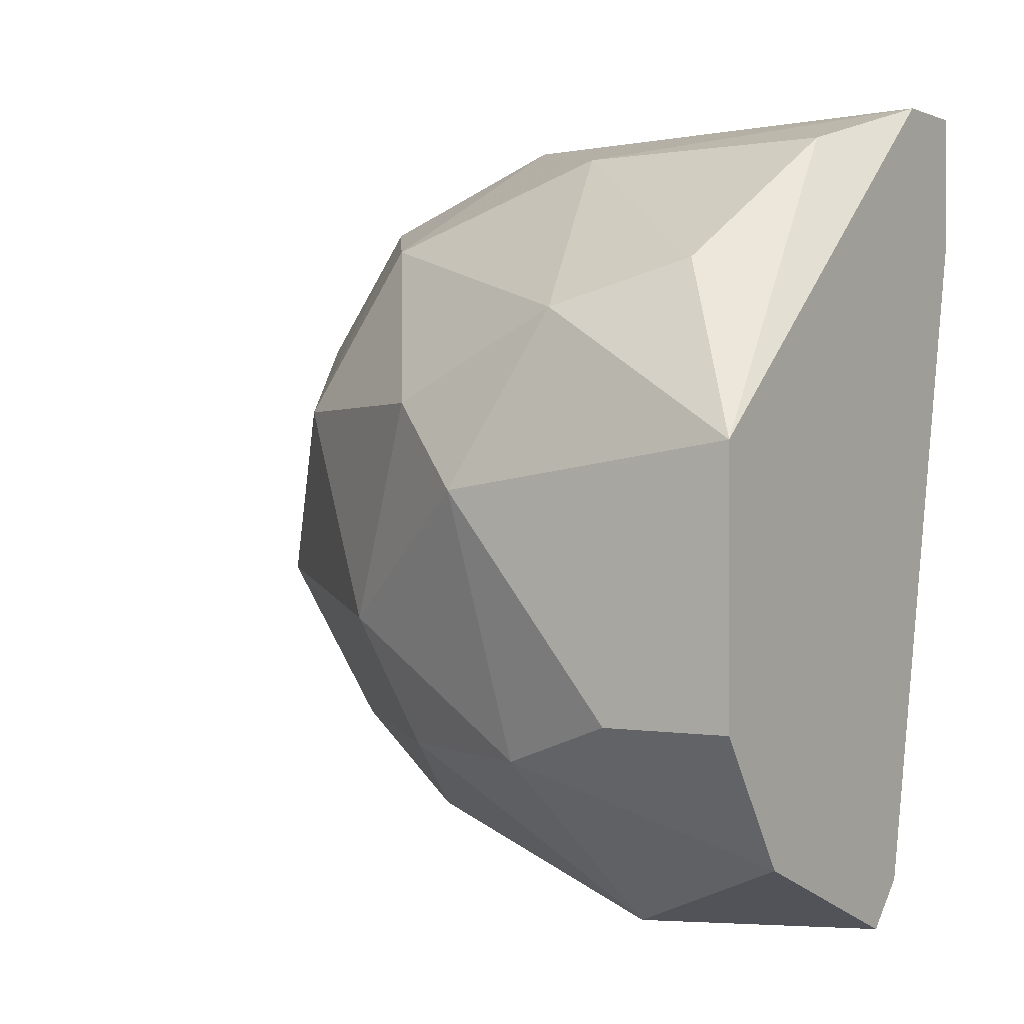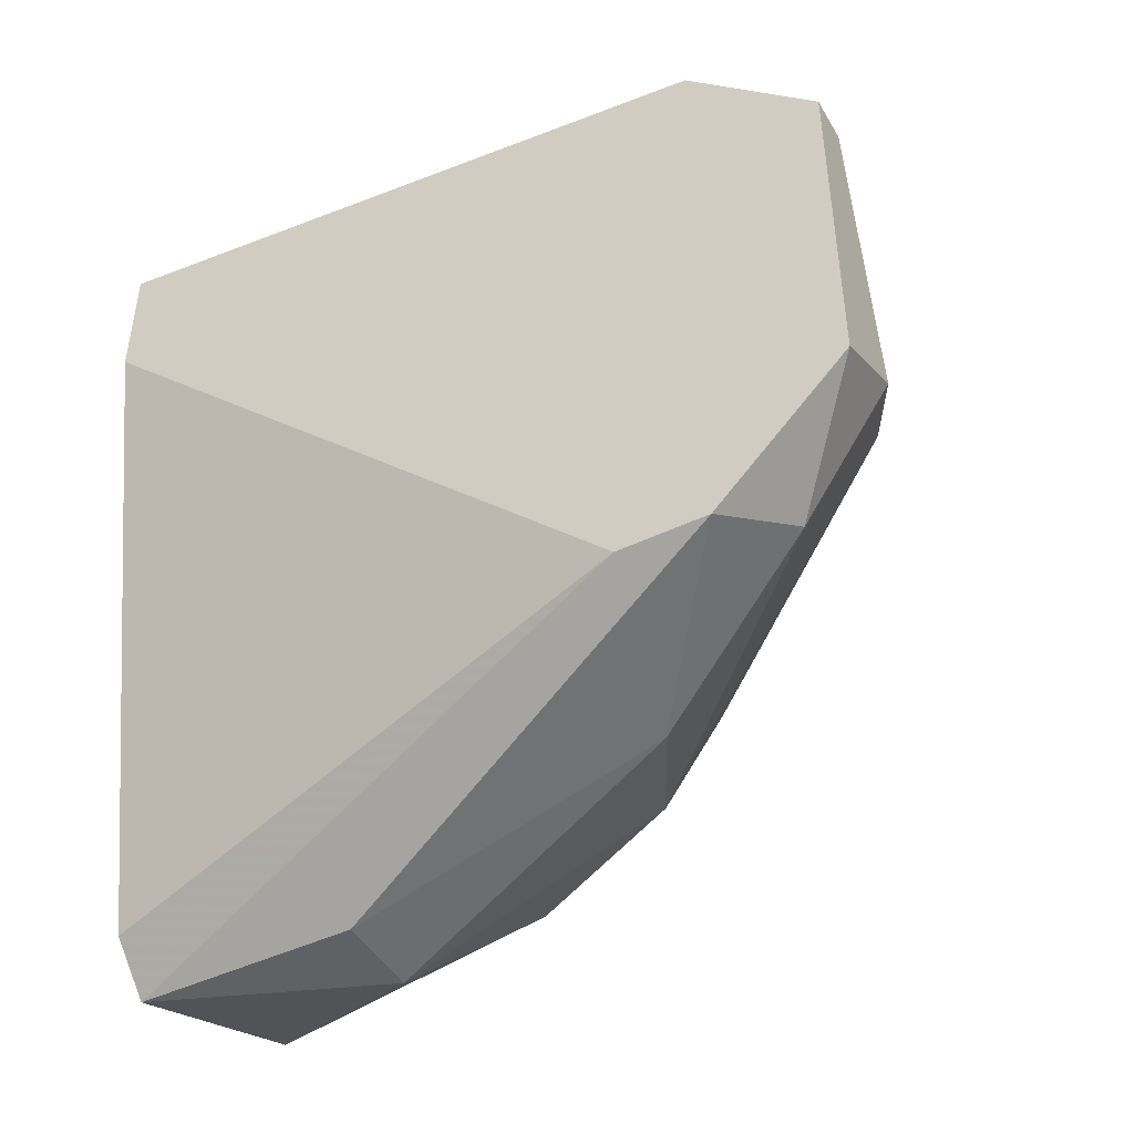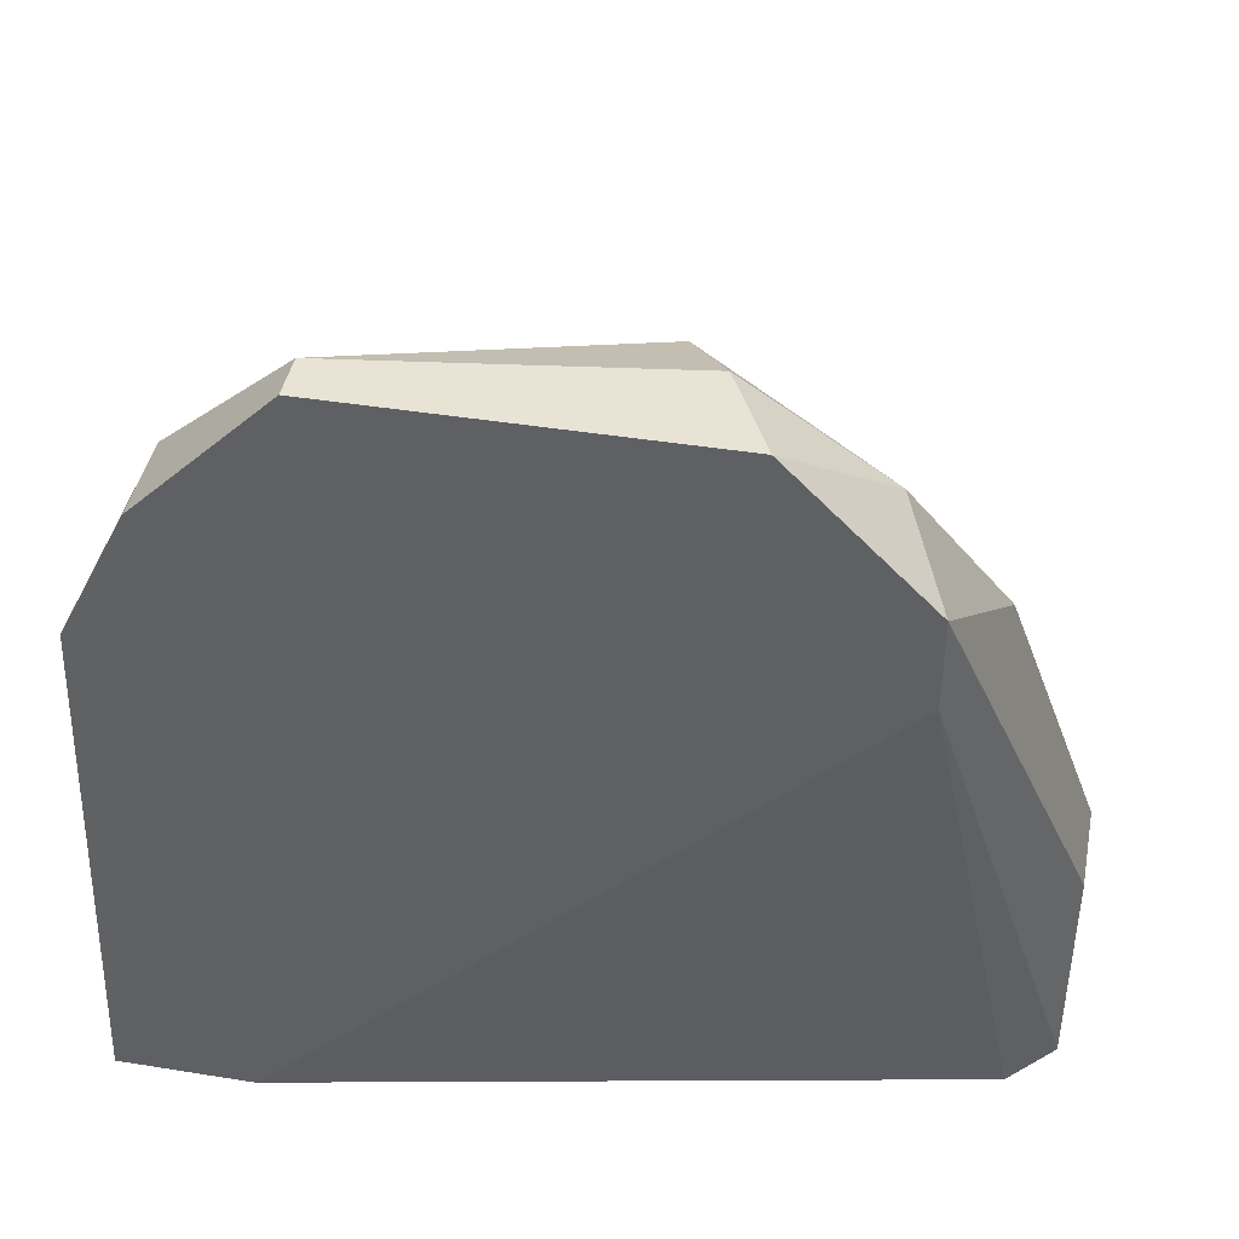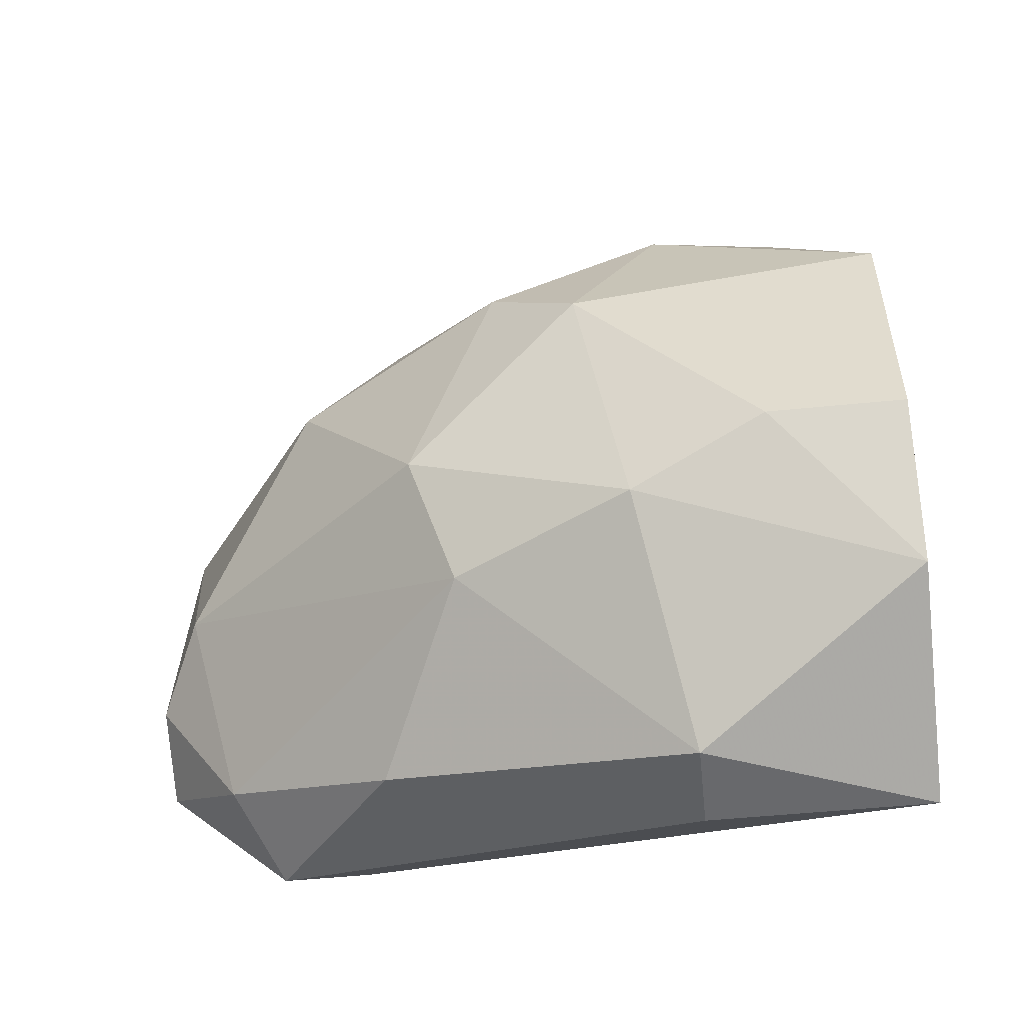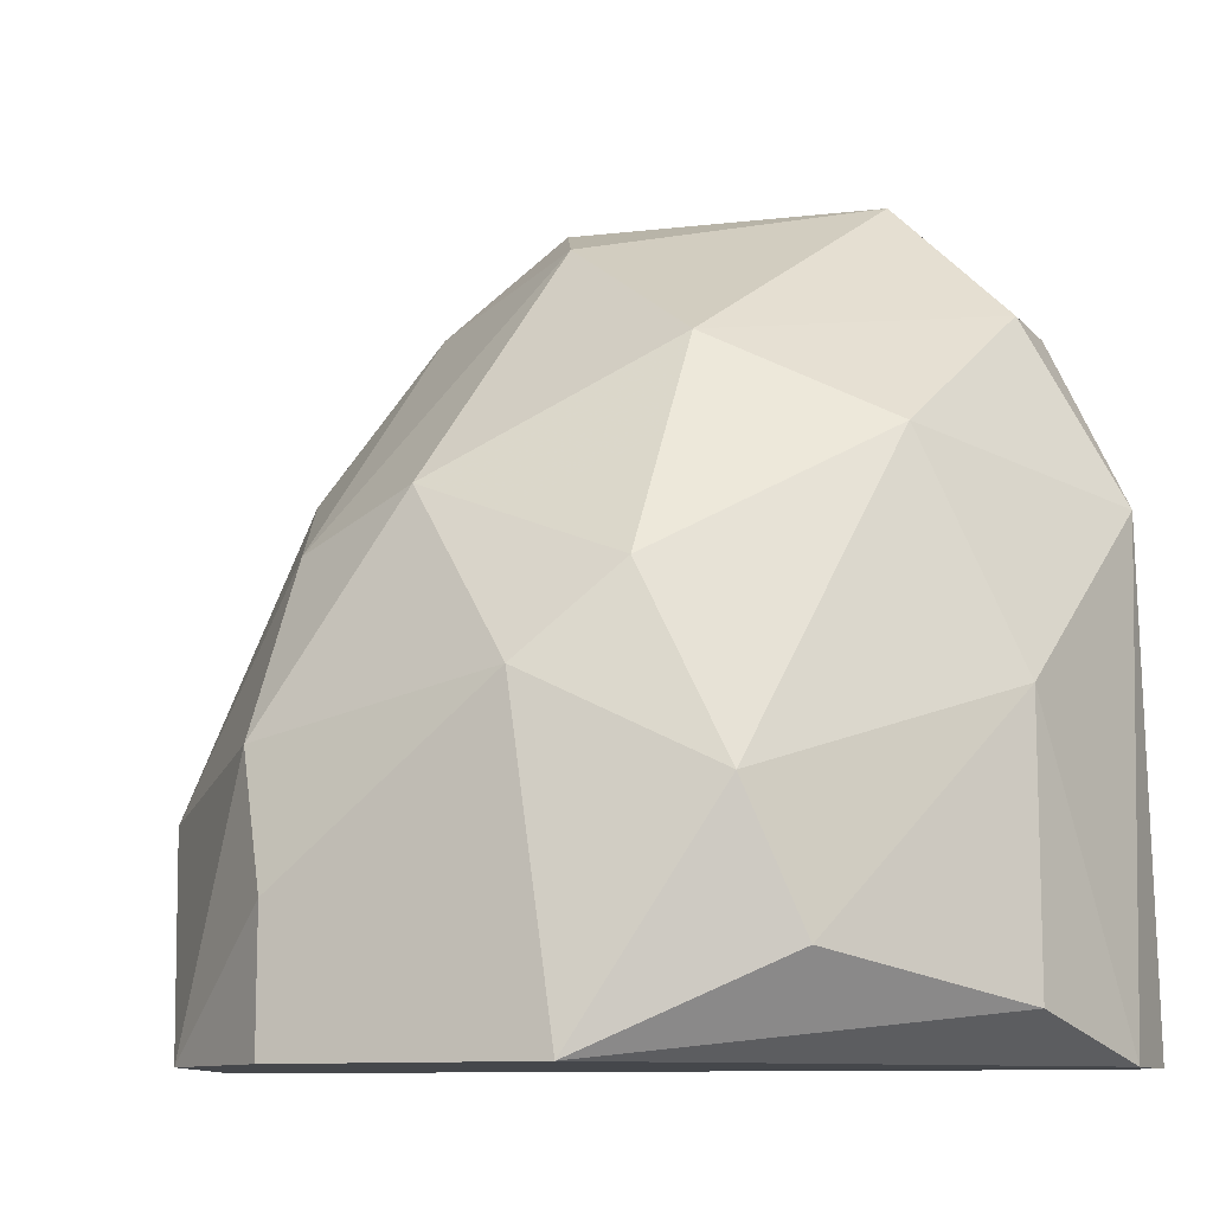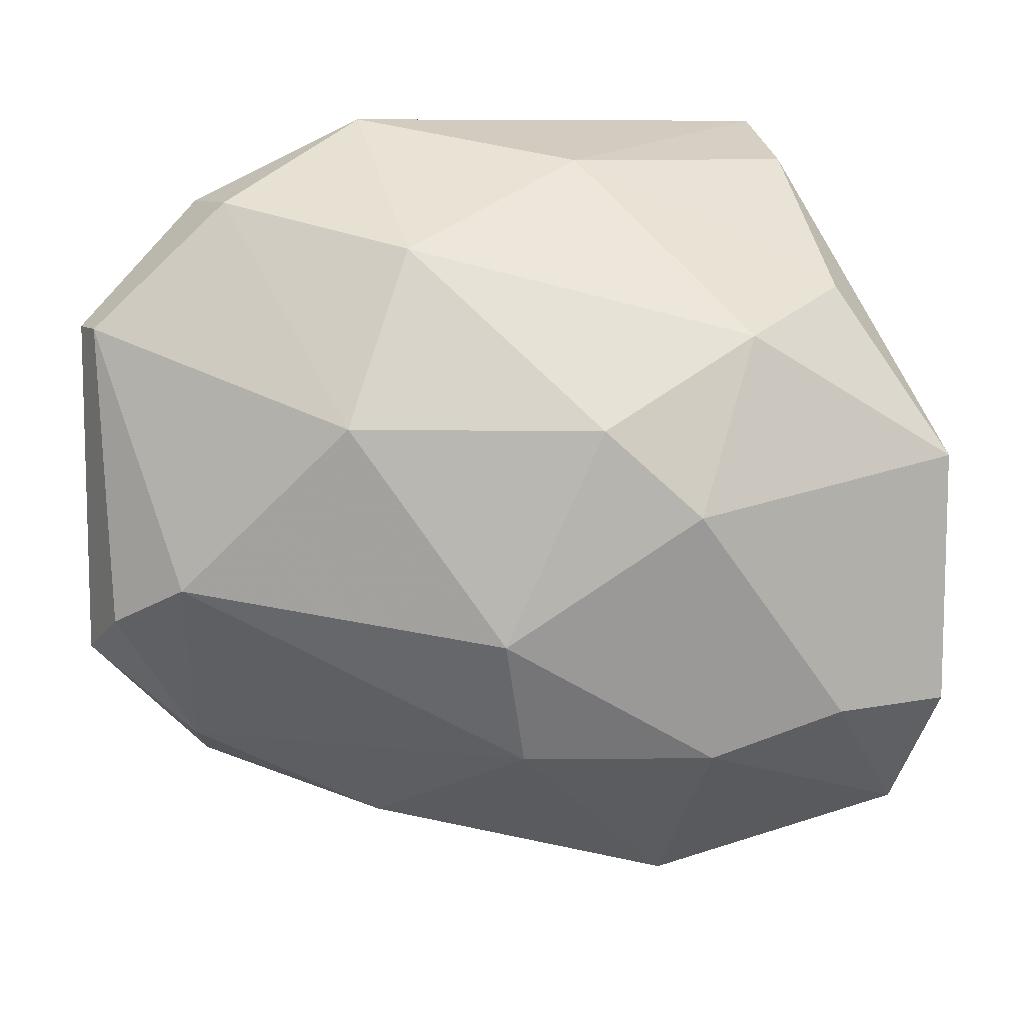
<metadata>
{"format":"obj","ext":"obj","renderer":"f3d","projection":"perspective","resolution":1024,"background":"white","views":[{"elev":0.2,"azim":124.0,"up":"+Y"},{"elev":-45.6,"azim":-61.2,"up":"+Y"},{"elev":42.3,"azim":-79.0,"up":"+Z"},{"elev":-52.7,"azim":96.1,"up":"+Y"},{"elev":-10.6,"azim":114.2,"up":"+Z"},{"elev":9.4,"azim":62.1,"up":"+Y"}]}
</metadata>
<code>
v 0.08644 -0.009809 0.01528
v 0.08644 -0.02915 0.006821
v 0.08886 -0.02431 0.01286
v 0.08403 -0.01947 0.02132
v 0.08403 -0.02915 0.000776
v 0.08403 -0.02915 0.006821
v 0.08403 -0.02672 0.01528
v 0.08765 -0.01464 0.0177
v 0.09007 -0.01101 0.003196
v 0.09007 -0.02068 0.01407
v 0.09007 -0.02672 0.000776
v 0.08161 -0.02068 0.02253
v 0.08161 -0.006178 0.000776
v 0.08161 -0.008597 0.01891
v 0.08161 -0.02431 0.02012
v 0.08523 -0.007387 0.009238
v 0.08523 -0.007387 0.001986
v 0.07919 -0.02189 0.02253
v 0.07919 -0.02551 0.01649
v 0.07919 -0.02551 0.01891
v 0.07919 -0.009809 0.000776
v 0.07919 -0.01222 0.02253
v 0.07919 -0.006178 0.000776
v 0.07919 -0.008597 0.01891
v 0.09128 -0.01464 0.01166
v 0.09128 -0.01222 0.006821
v 0.09128 -0.02431 0.00803
v 0.08282 -0.02794 0.000776
v 0.0804 -0.01222 0.02253
v 0.0804 -0.006178 0.01407
v 0.09248 -0.0231 0.000776
v 0.09248 -0.0231 0.004403
v 0.09248 -0.01706 0.009238
v 0.09248 -0.01585 0.000776
f 7 20 6
f 13 11 28
f 13 28 21
f 19 22 21
f 28 19 21
f 11 13 34
f 34 26 33
f 32 34 33
f 29 22 12
f 34 13 17
f 21 22 23
f 13 21 23
f 30 13 23
f 22 19 18
f 12 22 18
f 15 12 18
f 13 30 16
f 1 26 16
f 30 1 16
f 17 13 16
f 28 11 5
f 19 28 5
f 11 2 5
f 8 29 4
f 10 8 4
f 29 12 4
f 12 15 4
f 15 3 4
f 3 10 4
f 8 10 25
f 26 1 25
f 1 8 25
f 33 26 25
f 10 33 25
f 22 29 24
f 23 22 24
f 30 23 24
f 2 11 27
f 11 32 27
f 33 10 27
f 32 33 27
f 3 2 27
f 10 3 27
f 3 15 7
f 2 3 7
f 18 19 20
f 15 18 20
f 19 5 20
f 7 15 20
f 29 8 14
f 1 30 14
f 8 1 14
f 24 29 14
f 30 24 14
f 11 34 31
f 32 11 31
f 34 32 31
f 26 34 9
f 34 17 9
f 16 26 9
f 17 16 9
f 5 2 6
f 2 7 6
f 20 5 6

</code>
